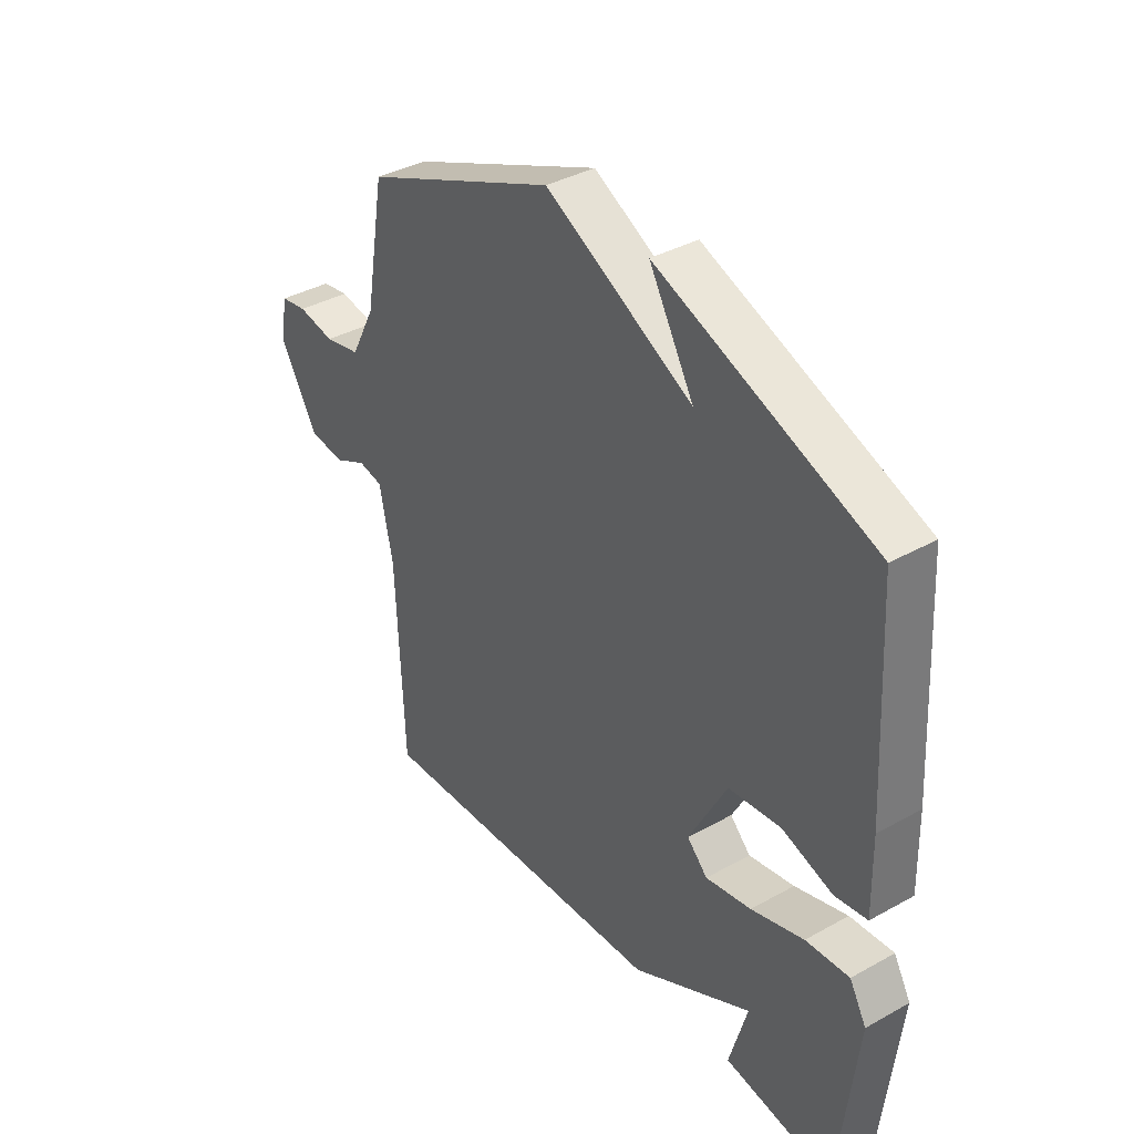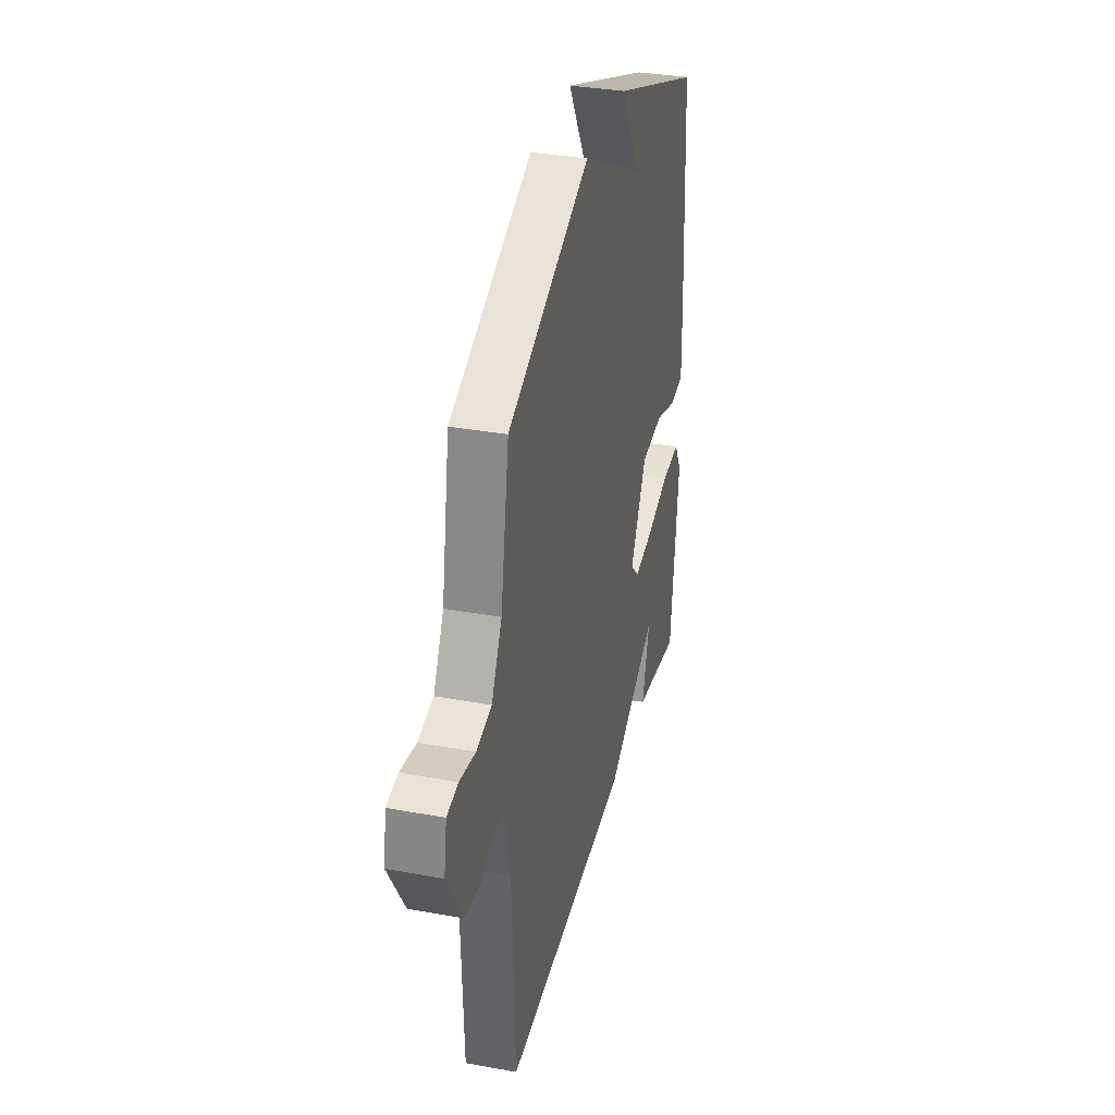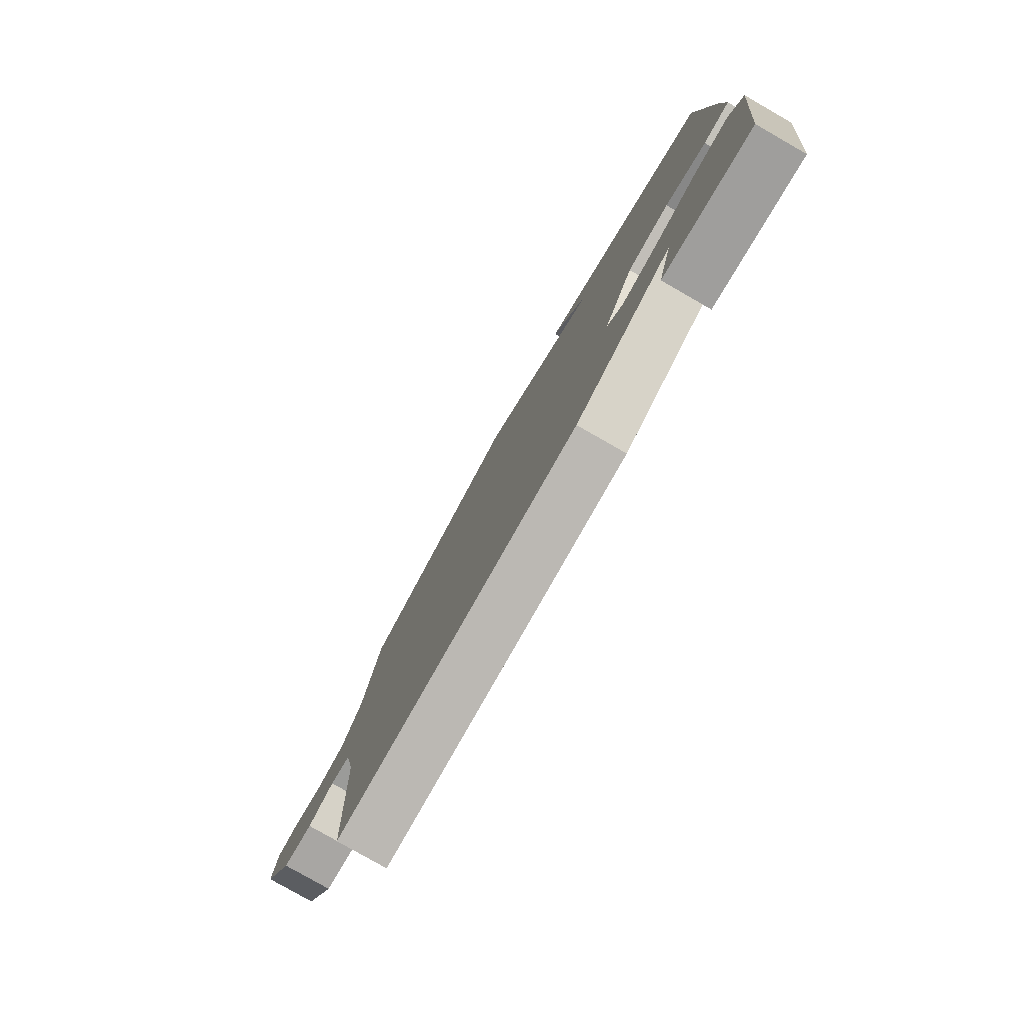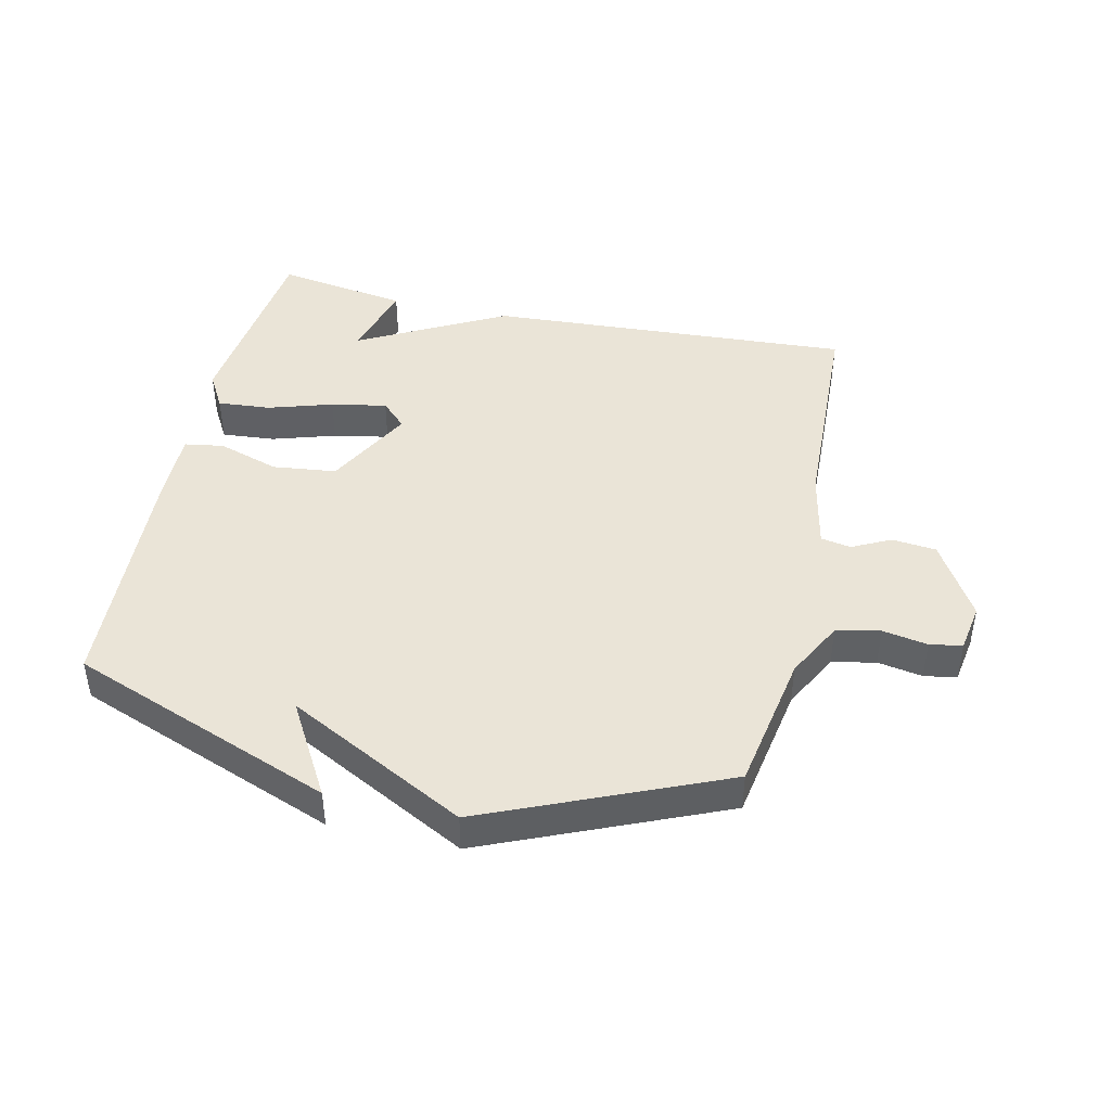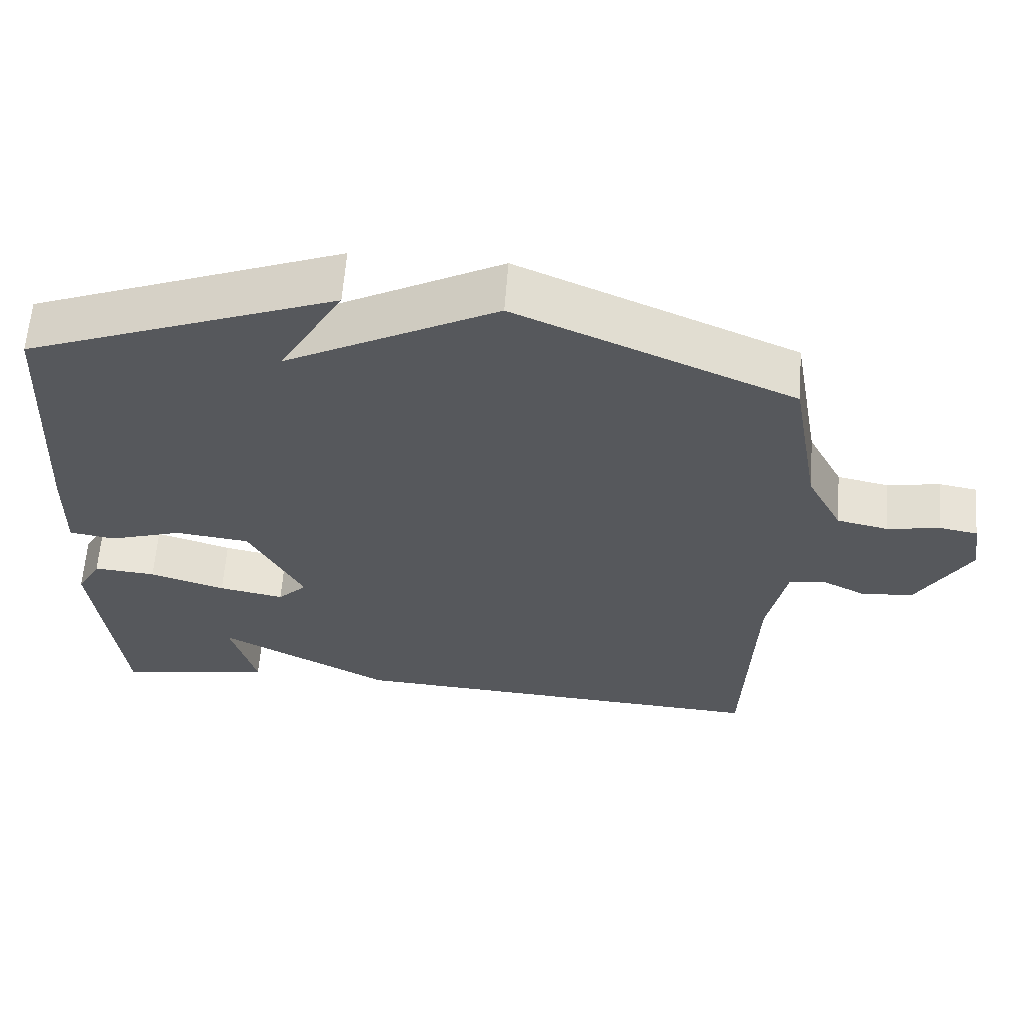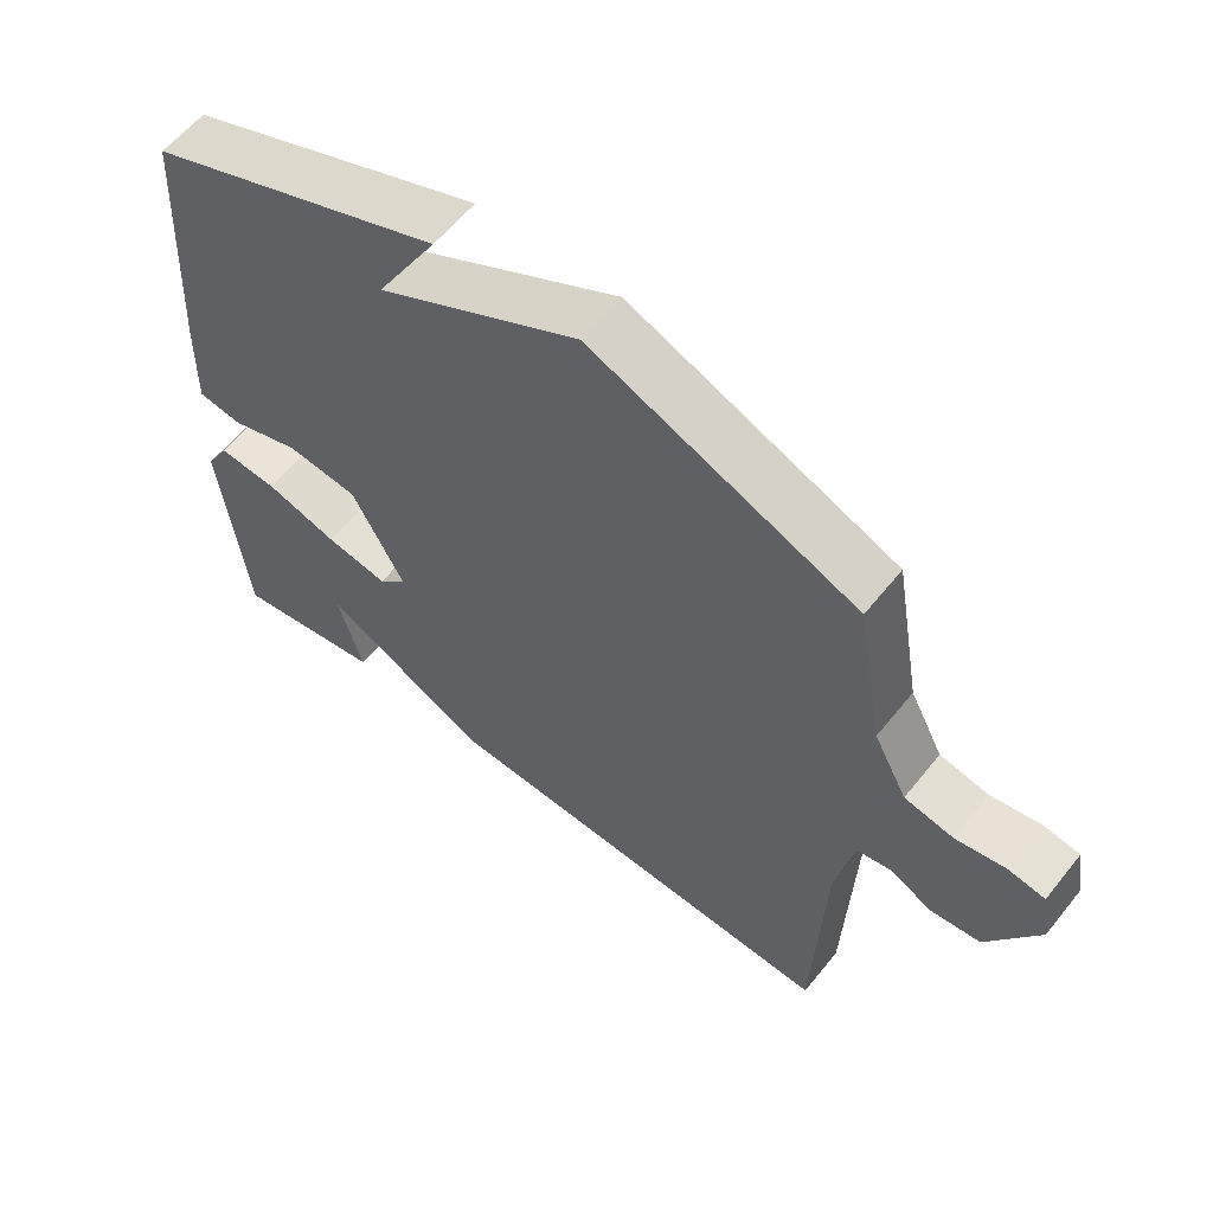
<metadata>
{"format":"obj","ext":"obj","renderer":"f3d","projection":"perspective","resolution":1024,"background":"white","views":[{"elev":37.8,"azim":-125.4,"up":"+Z"},{"elev":34.4,"azim":103.9,"up":"+Z"},{"elev":-79.7,"azim":-119.8,"up":"+Z"},{"elev":43.8,"azim":12.7,"up":"+Y"},{"elev":61.6,"azim":4.3,"up":"+Z"},{"elev":59.3,"azim":38.5,"up":"+Z"}]}
</metadata>
<code>
v 0.5 0.07 0.5
v 0.539 0.07 0.276
v 0.587 0.07 0.184
v 0.657 0.07 0.169
v 0.729 0.07 0.182
v 0.781 0.07 0.173
v 0.794 0.07 0.095
v 0.721 0.07 -0.029
v 0.65 0.07 -0.036
v 0.588 0.07 -0.005
v 0.54 0.07 -0.014
v 0.514 0.07 -0.141
v 0.5 0.07 -0.5
v -0.088 0.07 -0.466
v -0.323 0.07 -0.34
v -0.288 0.07 -0.466
v -0.5 0.07 -0.5
v -0.536 0.07 -0.181
v -0.503 0.07 -0.123
v -0.418 0.07 -0.13
v -0.315 0.07 -0.162
v -0.226 0.07 -0.179
v -0.186 0.07 -0.139
v -0.26 0.07 0.001
v -0.362 0.07 0.013
v -0.461 0.07 -0.019
v -0.524 0.07 -0.009
v -0.521 0.07 0.127
v -0.5 0.07 0.5
v -0.078 0.07 0.662
v -0.165 0.07 0.511
v 0.122 0.07 0.662
v 0.5 0 0.5
v 0.539 0 0.276
v 0.587 0 0.184
v 0.657 0 0.169
v 0.729 0 0.182
v 0.781 0 0.173
v 0.794 0 0.095
v 0.721 0 -0.029
v 0.65 0 -0.036
v 0.588 0 -0.005
v 0.54 0 -0.014
v 0.514 0 -0.141
v 0.5 0 -0.5
v -0.088 0 -0.466
v -0.323 0 -0.34
v -0.288 0 -0.466
v -0.5 0 -0.5
v -0.536 0 -0.181
v -0.503 0 -0.123
v -0.418 0 -0.13
v -0.315 0 -0.162
v -0.226 0 -0.179
v -0.186 0 -0.139
v -0.26 0 0.001
v -0.362 0 0.013
v -0.461 0 -0.019
v -0.524 0 -0.009
v -0.521 0 0.127
v -0.5 0 0.5
v -0.078 0 0.662
v -0.165 0 0.511
v 0.122 0 0.662
f 31 32 1 2
f 29 30 31
f 28 29 31
f 27 28 31
f 25 26 27 31
f 31 2 3
f 25 31 3
f 24 25 3
f 23 24 3 4
f 5 6 7
f 4 5 7
f 23 4 7
f 22 23 7
f 19 20 21
f 18 19 21
f 17 18 21
f 17 21 22
f 15 16 17
f 15 17 22
f 14 15 22
f 13 14 22
f 12 13 22
f 11 12 22
f 7 8 9 10
f 7 10 11
f 7 11 22
f 34 33 64 63
f 63 62 61
f 63 61 60
f 63 60 59
f 63 59 58 57
f 35 34 63
f 35 63 57
f 35 57 56
f 36 35 56 55
f 39 38 37
f 39 37 36
f 39 36 55
f 39 55 54
f 53 52 51
f 53 51 50
f 53 50 49
f 54 53 49
f 49 48 47
f 54 49 47
f 54 47 46
f 54 46 45
f 54 45 44
f 54 44 43
f 42 41 40 39
f 43 42 39
f 54 43 39
f 1 33 34 2
f 2 34 35 3
f 3 35 36 4
f 4 36 37 5
f 5 37 38 6
f 6 38 39 7
f 7 39 40 8
f 8 40 41 9
f 9 41 42 10
f 10 42 43 11
f 11 43 44 12
f 12 44 45 13
f 13 45 46 14
f 14 46 47 15
f 15 47 48 16
f 16 48 49 17
f 17 49 50 18
f 18 50 51 19
f 19 51 52 20
f 20 52 53 21
f 21 53 54 22
f 22 54 55 23
f 23 55 56 24
f 24 56 57 25
f 25 57 58 26
f 26 58 59 27
f 27 59 60 28
f 28 60 61 29
f 29 61 62 30
f 30 62 63 31
f 31 63 64 32
f 32 64 33 1

</code>
